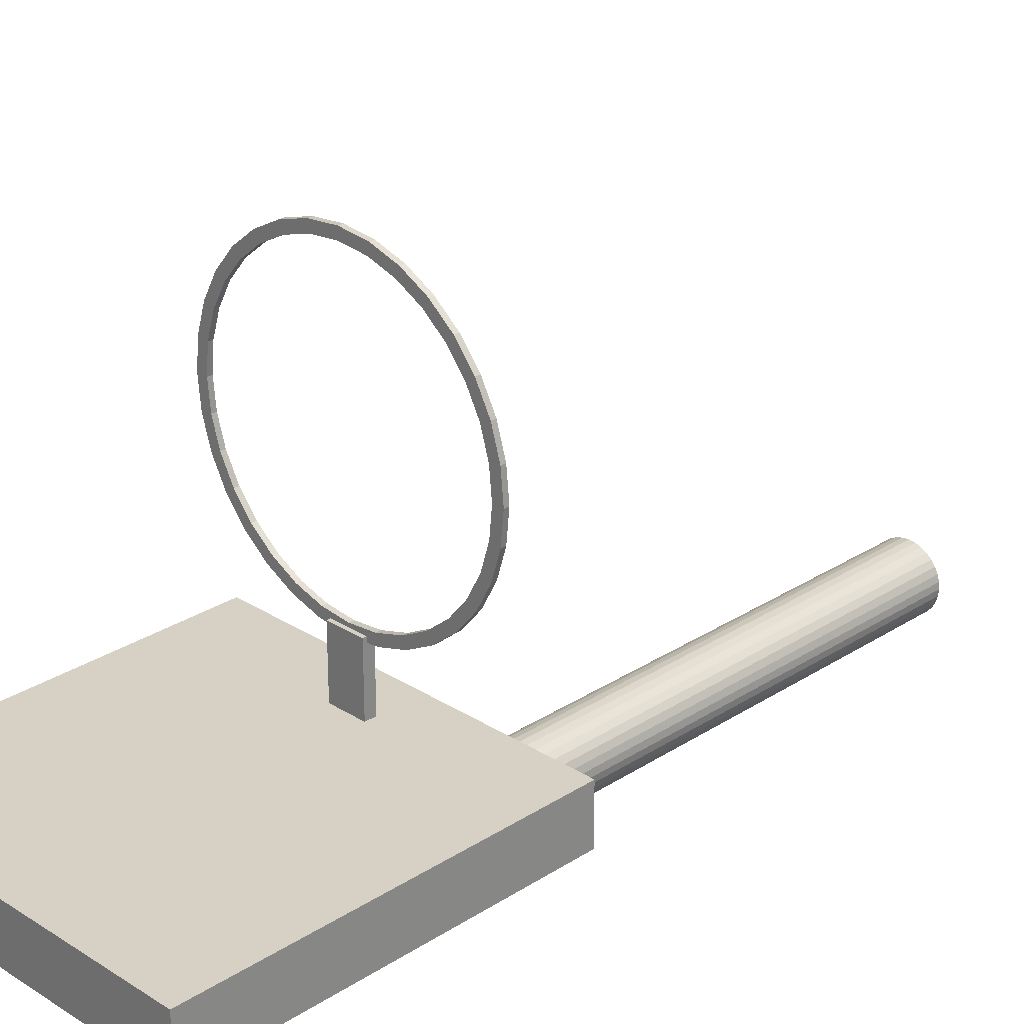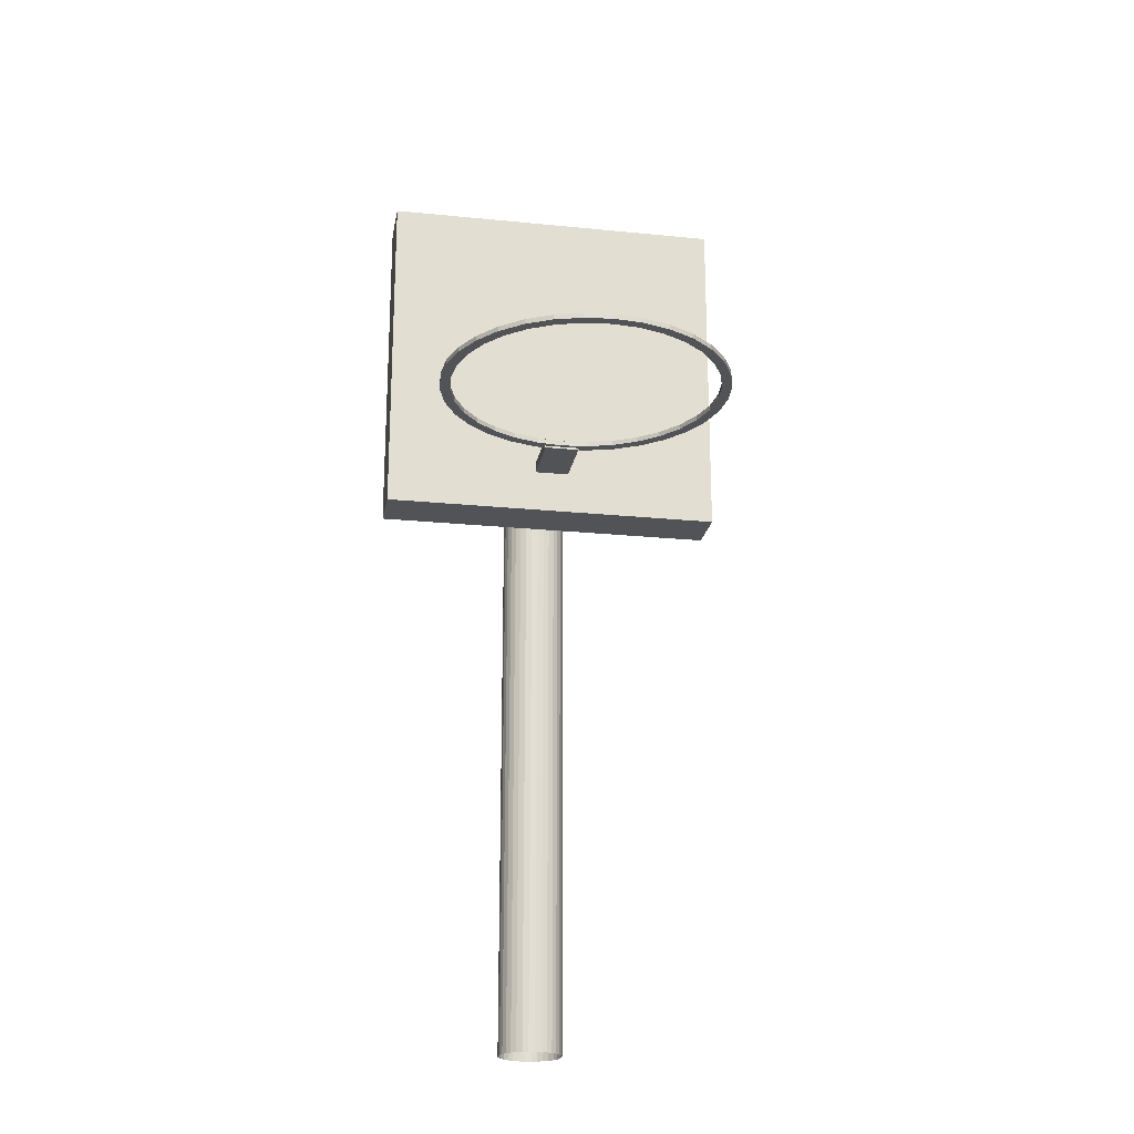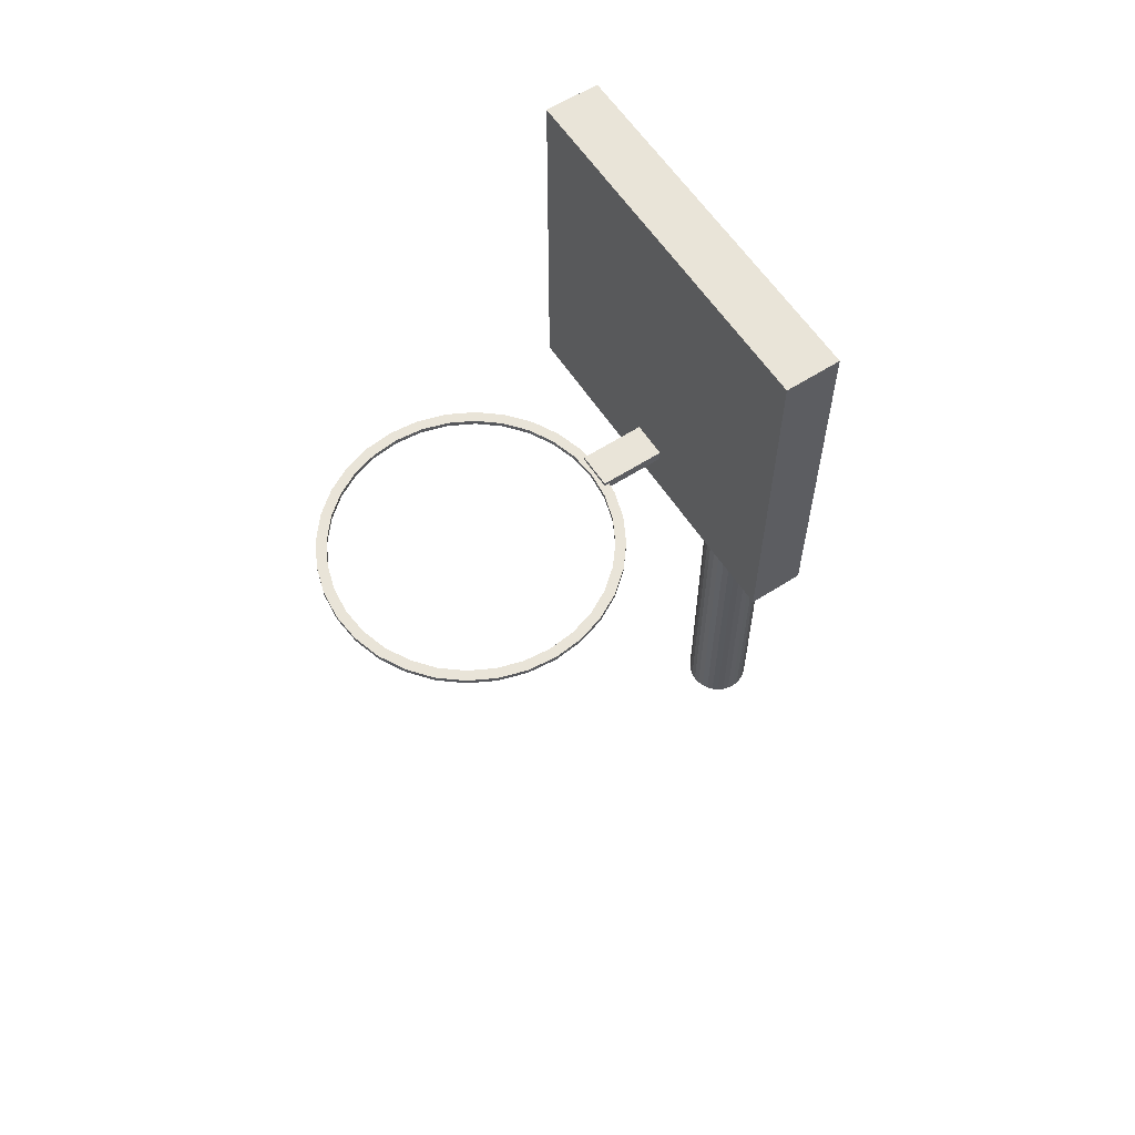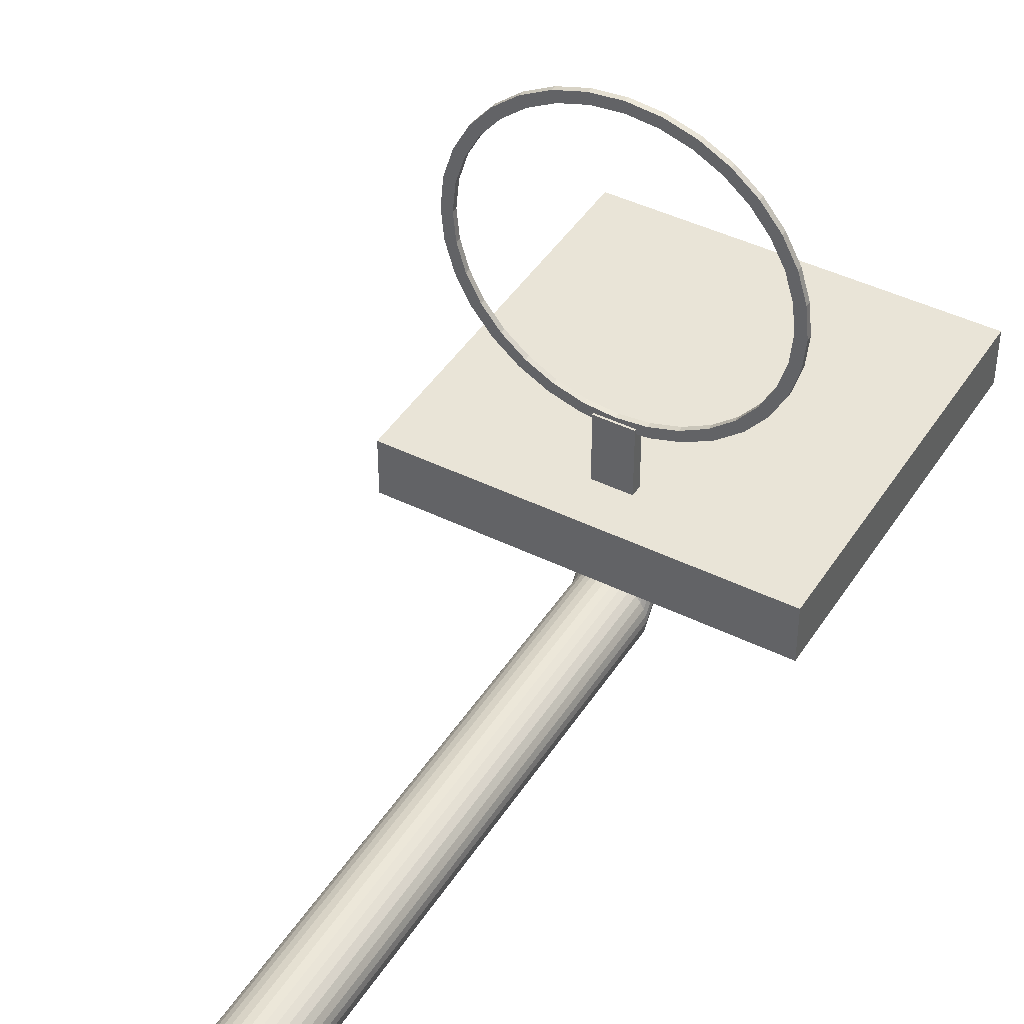
<metadata>
{"format":"obj","ext":"obj","renderer":"f3d","projection":"perspective","resolution":1024,"background":"white","views":[{"elev":26.6,"azim":-135.2,"up":"+Z"},{"elev":-21.9,"azim":-10.0,"up":"+Y"},{"elev":60.4,"azim":56.7,"up":"+Y"},{"elev":43.4,"azim":30.2,"up":"+Z"}]}
</metadata>
<code>
o Circle.002
v -0 0 -0.1878
v -0.03664 0 -0.1842
v -0.07187 0 -0.1735
v -0.1043 0 -0.1562
v -0.1328 0 -0.1328
v -0.1562 0 -0.1043
v -0.1735 0 -0.07187
v -0.1842 0 -0.03664
v -0.1878 0 -0
v -0.1842 0 0.03664
v -0.1735 0 0.07187
v -0.1562 0 0.1043
v -0.1328 0 0.1328
v -0.1043 0 0.1562
v -0.07187 0 0.1735
v -0.03664 0 0.1842
v -0 0 0.1878
v 0.03664 0 0.1842
v 0.07187 0 0.1735
v 0.1043 0 0.1562
v 0.1328 0 0.1328
v 0.1562 0 0.1043
v 0.1735 0 0.07187
v 0.1842 0 0.03664
v 0.1878 0 -0
v 0.1842 0 -0.03664
v 0.1735 0 -0.07187
v 0.1562 0 -0.1043
v 0.1328 0 -0.1328
v 0.1043 0 -0.1562
v 0.07187 0 -0.1735
v 0.03664 0 -0.1842
v -0 0 -0.1878
v -0.03664 0 -0.1842
v -0.07187 0 -0.1735
v -0.1043 0 -0.1562
v -0.1328 0 -0.1328
v -0.1562 0 -0.1043
v -0.1735 0 -0.07187
v -0.1842 0 -0.03664
v -0.1878 0 -0
v -0.1842 0 0.03664
v -0.1735 0 0.07187
v -0.1562 0 0.1043
v -0.1328 0 0.1328
v -0.1043 0 0.1562
v -0.07187 0 0.1735
v -0.03664 0 0.1842
v -0 0 0.1878
v 0.03664 0 0.1842
v 0.07187 0 0.1735
v 0.1043 0 0.1562
v 0.1328 0 0.1328
v 0.1562 0 0.1043
v 0.1735 0 0.07187
v 0.1842 0 0.03664
v 0.1878 0 -0
v 0.1842 0 -0.03664
v 0.1735 0 -0.07187
v 0.1562 0 -0.1043
v 0.1328 0 -0.1328
v 0.1043 0 -0.1562
v 0.07187 0 -0.1735
v 0.03664 0 -0.1842
v -0 3.409 -0.1878
v -0.03664 3.409 -0.1842
v -0.07187 3.409 -0.1735
v -0.1043 3.409 -0.1562
v -0.1328 3.409 -0.1328
v -0.1562 3.409 -0.1043
v -0.1735 3.409 -0.07187
v -0.1842 3.409 -0.03664
v -0.1878 3.409 -0
v -0.1842 3.409 0.03664
v -0.1735 3.409 0.07187
v -0.1562 3.409 0.1043
v -0.1328 3.409 0.1328
v -0.1043 3.409 0.1562
v -0.07187 3.409 0.1735
v -0.03664 3.409 0.1842
v -0 3.409 0.1878
v 0.03664 3.409 0.1842
v 0.07187 3.409 0.1735
v 0.1043 3.409 0.1562
v 0.1328 3.409 0.1328
v 0.1562 3.409 0.1043
v 0.1735 3.409 0.07187
v 0.1842 3.409 0.03664
v 0.1878 3.409 -0
v 0.1842 3.409 -0.03664
v 0.1735 3.409 -0.07187
v 0.1562 3.409 -0.1043
v 0.1328 3.409 -0.1328
v 0.1043 3.409 -0.1562
v 0.07187 3.409 -0.1735
v 0.03664 3.409 -0.1842
v -0.03664 3.804 0.3358
v -0 3.804 0.3322
v -0.07187 3.804 0.3465
v -0.1043 3.804 0.3639
v -0.1328 3.804 0.3872
v -0.1562 3.804 0.4157
v -0.1735 3.804 0.4482
v -0.1842 3.804 0.4834
v -0.1878 3.804 0.52
v -0.1842 3.804 0.5567
v -0.1735 3.804 0.5919
v -0.1562 3.804 0.6244
v -0.1328 3.804 0.6528
v -0.1043 3.804 0.6762
v -0.07187 3.804 0.6936
v -0.03664 3.804 0.7042
v -0 3.804 0.7079
v 0.03664 3.804 0.7042
v 0.07187 3.804 0.6936
v 0.1043 3.804 0.6762
v 0.1328 3.804 0.6528
v 0.1562 3.804 0.6244
v 0.1735 3.804 0.5919
v 0.1842 3.804 0.5567
v 0.1878 3.804 0.52
v 0.1842 3.804 0.4834
v 0.1735 3.804 0.4482
v 0.1562 3.804 0.4157
v 0.1328 3.804 0.3872
v 0.1043 3.804 0.3639
v 0.07187 3.804 0.3465
v 0.03664 3.804 0.3358
v -0.03664 3.804 0.3358
v -0 3.804 0.3322
v -0.07187 3.804 0.3465
v -0.1043 3.804 0.3639
v -0.1328 3.804 0.3872
v -0.1562 3.804 0.4157
v -0.1735 3.804 0.4482
v -0.1842 3.804 0.4834
v -0.1878 3.804 0.52
v -0.1842 3.804 0.5567
v -0.1735 3.804 0.5919
v -0.1562 3.804 0.6244
v -0.1328 3.804 0.6528
v -0.1043 3.804 0.6762
v -0.07187 3.804 0.6936
v -0.03664 3.804 0.7042
v -0 3.804 0.7079
v 0.03664 3.804 0.7042
v 0.07187 3.804 0.6936
v 0.1043 3.804 0.6762
v 0.1328 3.804 0.6528
v 0.1562 3.804 0.6244
v 0.1735 3.804 0.5919
v 0.1842 3.804 0.5567
v 0.1878 3.804 0.52
v 0.1842 3.804 0.4834
v 0.1735 3.804 0.4482
v 0.1562 3.804 0.4157
v 0.1328 3.804 0.3872
v 0.1043 3.804 0.3639
v 0.07187 3.804 0.3465
v 0.03664 3.804 0.3358
v -0.03664 3.804 0.3358
v -0 3.804 0.3322
v -0.07187 3.804 0.3465
v -0.1043 3.804 0.3639
v -0.1328 3.804 0.3872
v -0.1562 3.804 0.4157
v -0.1735 3.804 0.4482
v -0.1842 3.804 0.4834
v -0.1878 3.804 0.52
v -0.1842 3.804 0.5567
v -0.1735 3.804 0.5919
v -0.1562 3.804 0.6244
v -0.1328 3.804 0.6528
v -0.1043 3.804 0.6762
v -0.07187 3.804 0.6936
v -0.03664 3.804 0.7042
v -0 3.804 0.7079
v 0.03664 3.804 0.7042
v 0.07187 3.804 0.6936
v 0.1043 3.804 0.6762
v 0.1328 3.804 0.6528
v 0.1562 3.804 0.6244
v 0.1735 3.804 0.5919
v 0.1842 3.804 0.5567
v 0.1878 3.804 0.52
v 0.1842 3.804 0.4834
v 0.1735 3.804 0.4482
v 0.1562 3.804 0.4157
v 0.1328 3.804 0.3872
v 0.1043 3.804 0.3639
v 0.07187 3.804 0.3465
v 0.03664 3.804 0.3358
v -0.03664 3.804 0.3358
v -0 3.804 0.3322
v -0.07187 3.804 0.3465
v -0.1043 3.804 0.3639
v -0.1328 3.804 0.3872
v -0.1562 3.804 0.4157
v -0.1735 3.804 0.4482
v -0.1842 3.804 0.4834
v -0.1878 3.804 0.52
v -0.1842 3.804 0.5567
v -0.1735 3.804 0.5919
v -0.1562 3.804 0.6244
v -0.1328 3.804 0.6528
v -0.1043 3.804 0.6762
v -0.07187 3.804 0.6936
v -0.03664 3.804 0.7042
v -0 3.804 0.7079
v 0.03664 3.804 0.7042
v 0.07187 3.804 0.6936
v 0.1043 3.804 0.6762
v 0.1328 3.804 0.6528
v 0.1562 3.804 0.6244
v 0.1735 3.804 0.5919
v 0.1842 3.804 0.5567
v 0.1878 3.804 0.52
v 0.1842 3.804 0.4834
v 0.1735 3.804 0.4482
v 0.1562 3.804 0.4157
v 0.1328 3.804 0.3872
v 0.1043 3.804 0.3639
v 0.07187 3.804 0.3465
v 0.03664 3.804 0.3358
f 2 1 33 34
f 29 28 60 61
f 16 15 47 48
f 3 2 34 35
f 30 29 61 62
f 17 16 48 49
f 4 3 35 36
f 31 30 62 63
f 18 17 49 50
f 5 4 36 37
f 32 31 63 64
f 19 18 50 51
f 6 5 37 38
f 1 32 64 33
f 20 19 51 52
f 7 6 38 39
f 21 20 52 53
f 8 7 39 40
f 22 21 53 54
f 9 8 40 41
f 23 22 54 55
f 10 9 41 42
f 24 23 55 56
f 11 10 42 43
f 25 24 56 57
f 12 11 43 44
f 26 25 57 58
f 13 12 44 45
f 27 26 58 59
f 14 13 45 46
f 28 27 59 60
f 15 14 46 47
f 56 55 87 88
f 91 90 122 123
f 43 42 74 75
f 57 56 88 89
f 44 43 75 76
f 58 57 89 90
f 45 44 76 77
f 59 58 90 91
f 46 45 77 78
f 60 59 91 92
f 47 46 78 79
f 34 33 65 66
f 61 60 92 93
f 48 47 79 80
f 35 34 66 67
f 62 61 93 94
f 49 48 80 81
f 36 35 67 68
f 63 62 94 95
f 50 49 81 82
f 37 36 68 69
f 64 63 95 96
f 51 50 82 83
f 38 37 69 70
f 33 64 96 65
f 52 51 83 84
f 39 38 70 71
f 53 52 84 85
f 40 39 71 72
f 54 53 85 86
f 41 40 72 73
f 55 54 86 87
f 42 41 73 74
f 99 97 129 131
f 78 77 109 110
f 92 91 123 124
f 79 78 110 111
f 66 65 98 97
f 93 92 124 125
f 80 79 111 112
f 67 66 97 99
f 94 93 125 126
f 81 80 112 113
f 68 67 99 100
f 95 94 126 127
f 82 81 113 114
f 69 68 100 101
f 96 95 127 128
f 83 82 114 115
f 70 69 101 102
f 65 96 128 98
f 84 83 115 116
f 71 70 102 103
f 85 84 116 117
f 72 71 103 104
f 86 85 117 118
f 73 72 104 105
f 87 86 118 119
f 74 73 105 106
f 88 87 119 120
f 75 74 106 107
f 89 88 120 121
f 76 75 107 108
f 90 89 121 122
f 77 76 108 109
f 134 133 165 166
f 126 125 157 158
f 113 112 144 145
f 100 99 131 132
f 127 126 158 159
f 114 113 145 146
f 101 100 132 133
f 128 127 159 160
f 115 114 146 147
f 102 101 133 134
f 98 128 160 130
f 116 115 147 148
f 103 102 134 135
f 117 116 148 149
f 104 103 135 136
f 118 117 149 150
f 105 104 136 137
f 119 118 150 151
f 106 105 137 138
f 120 119 151 152
f 107 106 138 139
f 121 120 152 153
f 108 107 139 140
f 122 121 153 154
f 109 108 140 141
f 123 122 154 155
f 110 109 141 142
f 124 123 155 156
f 111 110 142 143
f 97 98 130 129
f 125 124 156 157
f 112 111 143 144
f 169 168 200 201
f 130 160 192 162
f 148 147 179 180
f 135 134 166 167
f 149 148 180 181
f 136 135 167 168
f 150 149 181 182
f 137 136 168 169
f 151 150 182 183
f 138 137 169 170
f 152 151 183 184
f 139 138 170 171
f 153 152 184 185
f 140 139 171 172
f 154 153 185 186
f 141 140 172 173
f 155 154 186 187
f 142 141 173 174
f 156 155 187 188
f 143 142 174 175
f 129 130 162 161
f 157 156 188 189
f 144 143 175 176
f 131 129 161 163
f 158 157 189 190
f 145 144 176 177
f 132 131 163 164
f 159 158 190 191
f 146 145 177 178
f 133 132 164 165
f 160 159 191 192
f 147 146 178 179
f 193 194 224 223 222 221 220 219 218 217 216 215 214 213 212 211 210 209 208 207 206 205 204 203 202 201 200 199 198 197 196 195
f 183 182 214 215
f 170 169 201 202
f 184 183 215 216
f 171 170 202 203
f 185 184 216 217
f 172 171 203 204
f 186 185 217 218
f 173 172 204 205
f 187 186 218 219
f 174 173 205 206
f 188 187 219 220
f 175 174 206 207
f 161 162 194 193
f 189 188 220 221
f 176 175 207 208
f 163 161 193 195
f 190 189 221 222
f 177 176 208 209
f 164 163 195 196
f 191 190 222 223
f 178 177 209 210
f 165 164 196 197
f 192 191 223 224
f 179 178 210 211
f 166 165 197 198
f 162 192 224 194
f 180 179 211 212
f 167 166 198 199
f 181 180 212 213
f 168 167 199 200
f 182 181 213 214
o Cube.001
v -1 3.158 0.7115
v -1 5.158 0.7115
v -1 3.158 0.4115
v -1 5.158 0.4115
v 1 3.158 0.7115
v 1 5.158 0.7115
v 1 3.158 0.4115
v 1 5.158 0.4115
f 225 226 228 227
f 227 228 232 231
f 231 232 230 229
f 229 230 226 225
f 227 231 229 225
f 232 228 226 230
o Cube.002
v -0.1 3.408 1.071
v -0.1 3.468 1.071
v -0.1 3.408 0.6714
v -0.1 3.468 0.6714
v 0.1 3.408 1.071
v 0.1 3.468 1.071
v 0.1 3.408 0.6714
v 0.1 3.468 0.6714
f 233 234 236 235
f 235 236 240 239
f 239 240 238 237
f 237 238 234 233
f 235 239 237 233
f 240 236 234 238
o Circle.003
v -0 3.419 1.034
v -0.1604 3.419 1.05
v -0.3146 3.419 1.096
v -0.4567 3.419 1.172
v -0.5813 3.419 1.275
v -0.6835 3.419 1.399
v -0.7595 3.419 1.541
v -0.8062 3.419 1.696
v -0.822 3.419 1.856
v -0.8062 3.419 2.016
v -0.7595 3.419 2.17
v -0.6835 3.419 2.313
v -0.5813 3.419 2.437
v -0.4567 3.419 2.539
v -0.3146 3.419 2.615
v -0.1604 3.419 2.662
v -0 3.419 2.678
v 0.1604 3.419 2.662
v 0.3146 3.419 2.615
v 0.4567 3.419 2.539
v 0.5813 3.419 2.437
v 0.6835 3.419 2.313
v 0.7595 3.419 2.17
v 0.8062 3.419 2.016
v 0.822 3.419 1.856
v 0.8062 3.419 1.696
v 0.7595 3.419 1.541
v 0.6835 3.419 1.399
v 0.5813 3.419 1.275
v 0.4567 3.419 1.172
v 0.3146 3.419 1.096
v 0.1604 3.419 1.05
v -0 3.419 1.091
v -0.1491 3.419 1.106
v -0.2925 3.419 1.15
v -0.4247 3.419 1.22
v -0.5406 3.419 1.315
v -0.6356 3.419 1.431
v -0.7063 3.419 1.563
v -0.7498 3.419 1.707
v -0.7645 3.419 1.856
v -0.7498 3.419 2.005
v -0.7063 3.419 2.148
v -0.6356 3.419 2.281
v -0.5406 3.419 2.396
v -0.4247 3.419 2.492
v -0.2925 3.419 2.562
v -0.1491 3.419 2.606
v -0 3.419 2.62
v 0.1491 3.419 2.606
v 0.2925 3.419 2.562
v 0.4247 3.419 2.492
v 0.5406 3.419 2.396
v 0.6356 3.419 2.281
v 0.7063 3.419 2.148
v 0.7498 3.419 2.005
v 0.7645 3.419 1.856
v 0.7498 3.419 1.707
v 0.7063 3.419 1.563
v 0.6356 3.419 1.431
v 0.5406 3.419 1.315
v 0.4247 3.419 1.22
v 0.2925 3.419 1.15
v 0.1491 3.419 1.106
v -0 3.447 1.034
v -0.1604 3.447 1.05
v -0.3146 3.447 1.096
v -0.4567 3.447 1.172
v -0.5813 3.447 1.275
v -0.6835 3.447 1.399
v -0.7595 3.447 1.541
v -0.8062 3.447 1.696
v -0.822 3.447 1.856
v -0.8062 3.447 2.016
v -0.7595 3.447 2.17
v -0.6835 3.447 2.313
v -0.5813 3.447 2.437
v -0.4567 3.447 2.539
v -0.3146 3.447 2.615
v -0.1604 3.447 2.662
v -0 3.447 2.678
v 0.1604 3.447 2.662
v 0.3146 3.447 2.615
v 0.4567 3.447 2.539
v 0.5813 3.447 2.437
v 0.6835 3.447 2.313
v 0.7595 3.447 2.17
v 0.8062 3.447 2.016
v 0.822 3.447 1.856
v 0.8062 3.447 1.696
v 0.7595 3.447 1.541
v 0.6835 3.447 1.399
v 0.5813 3.447 1.275
v 0.4567 3.447 1.172
v 0.3146 3.447 1.096
v 0.1604 3.447 1.05
v -0 3.447 1.091
v -0.1491 3.447 1.106
v -0.2925 3.447 1.15
v -0.4247 3.447 1.22
v -0.5406 3.447 1.315
v -0.6356 3.447 1.431
v -0.7063 3.447 1.563
v -0.7498 3.447 1.707
v -0.7645 3.447 1.856
v -0.7498 3.447 2.005
v -0.7063 3.447 2.148
v -0.6356 3.447 2.281
v -0.5406 3.447 2.396
v -0.4247 3.447 2.492
v -0.2925 3.447 2.562
v -0.1491 3.447 2.606
v -0 3.447 2.62
v 0.1491 3.447 2.606
v 0.2925 3.447 2.562
v 0.4247 3.447 2.492
v 0.5406 3.447 2.396
v 0.6356 3.447 2.281
v 0.7063 3.447 2.148
v 0.7498 3.447 2.005
v 0.7645 3.447 1.856
v 0.7498 3.447 1.707
v 0.7063 3.447 1.563
v 0.6356 3.447 1.431
v 0.5406 3.447 1.315
v 0.4247 3.447 1.22
v 0.2925 3.447 1.15
v 0.1491 3.447 1.106
f 242 274 273 241
f 269 301 300 268
f 256 288 287 255
f 243 275 274 242
f 270 302 301 269
f 257 289 288 256
f 244 276 275 243
f 271 303 302 270
f 258 290 289 257
f 245 277 276 244
f 272 304 303 271
f 259 291 290 258
f 246 278 277 245
f 241 273 304 272
f 260 292 291 259
f 247 279 278 246
f 261 293 292 260
f 248 280 279 247
f 262 294 293 261
f 249 281 280 248
f 263 295 294 262
f 250 282 281 249
f 264 296 295 263
f 251 283 282 250
f 265 297 296 264
f 252 284 283 251
f 266 298 297 265
f 253 285 284 252
f 267 299 298 266
f 254 286 285 253
f 268 300 299 267
f 255 287 286 254
f 306 305 337 338
f 333 332 364 365
f 320 319 351 352
f 307 306 338 339
f 334 333 365 366
f 321 320 352 353
f 308 307 339 340
f 335 334 366 367
f 322 321 353 354
f 309 308 340 341
f 336 335 367 368
f 323 322 354 355
f 310 309 341 342
f 305 336 368 337
f 324 323 355 356
f 311 310 342 343
f 325 324 356 357
f 312 311 343 344
f 326 325 357 358
f 313 312 344 345
f 327 326 358 359
f 314 313 345 346
f 328 327 359 360
f 315 314 346 347
f 329 328 360 361
f 316 315 347 348
f 330 329 361 362
f 317 316 348 349
f 331 330 362 363
f 318 317 349 350
f 332 331 363 364
f 319 318 350 351
f 275 276 340 339
f 250 249 313 314
f 302 303 367 366
f 276 277 341 340
f 251 250 314 315
f 303 304 368 367
f 277 278 342 341
f 252 251 315 316
f 304 273 337 368
f 278 279 343 342
f 253 252 316 317
f 279 280 344 343
f 254 253 317 318
f 280 281 345 344
f 255 254 318 319
f 281 282 346 345
f 256 255 319 320
f 282 283 347 346
f 257 256 320 321
f 283 284 348 347
f 258 257 321 322
f 284 285 349 348
f 259 258 322 323
f 285 286 350 349
f 260 259 323 324
f 286 287 351 350
f 261 260 324 325
f 287 288 352 351
f 262 261 325 326
f 288 289 353 352
f 263 262 326 327
f 289 290 354 353
f 264 263 327 328
f 290 291 355 354
f 265 264 328 329
f 291 292 356 355
f 266 265 329 330
f 292 293 357 356
f 267 266 330 331
f 293 294 358 357
f 268 267 331 332
f 242 241 305 306
f 294 295 359 358
f 269 268 332 333
f 243 242 306 307
f 295 296 360 359
f 270 269 333 334
f 244 243 307 308
f 296 297 361 360
f 271 270 334 335
f 245 244 308 309
f 297 298 362 361
f 272 271 335 336
f 246 245 309 310
f 298 299 363 362
f 241 272 336 305
f 247 246 310 311
f 299 300 364 363
f 273 274 338 337
f 248 247 311 312
f 300 301 365 364
f 274 275 339 338
f 249 248 312 313
f 301 302 366 365

</code>
